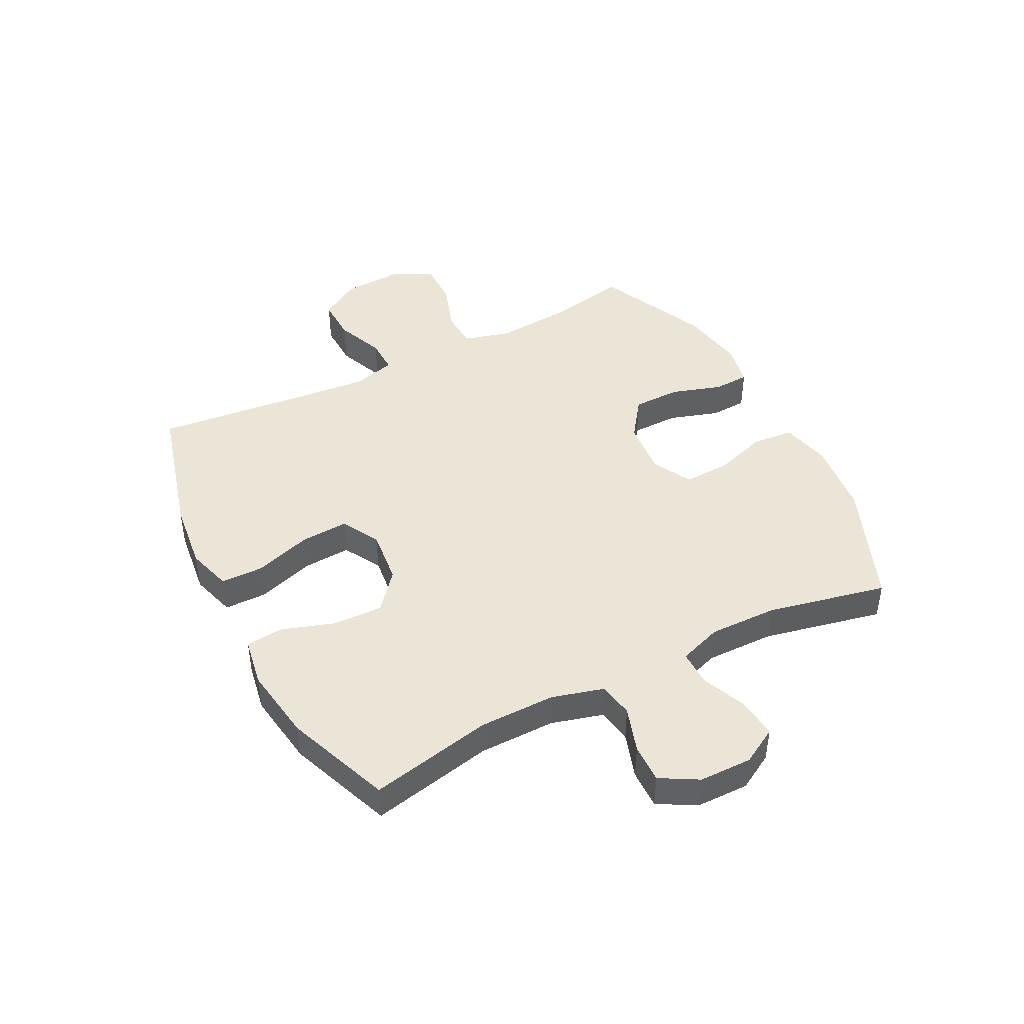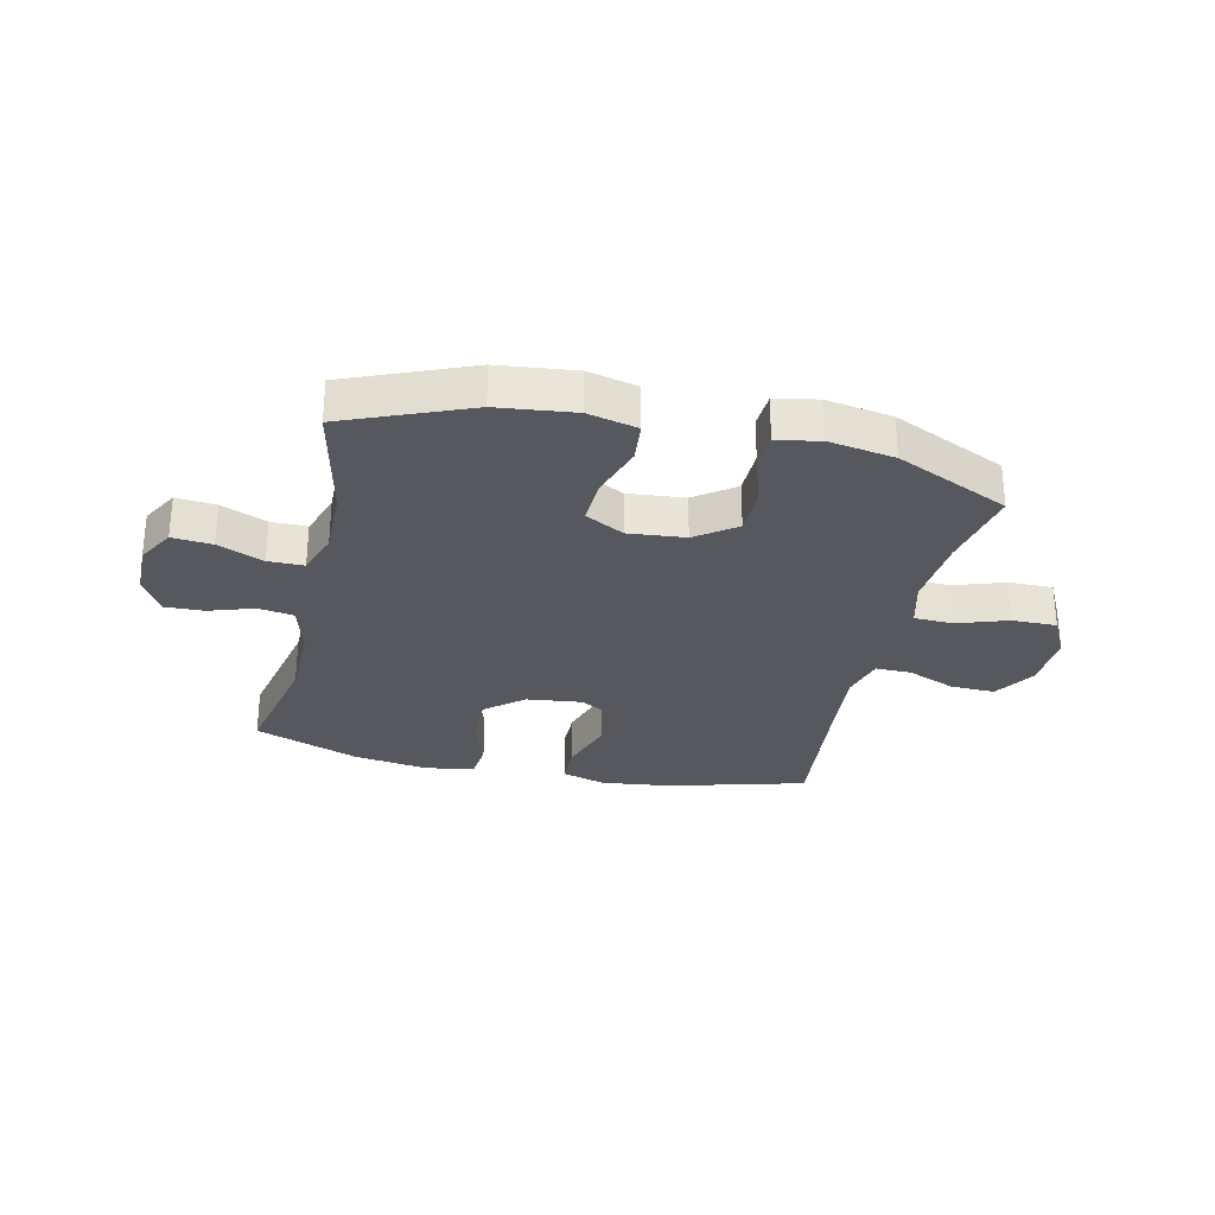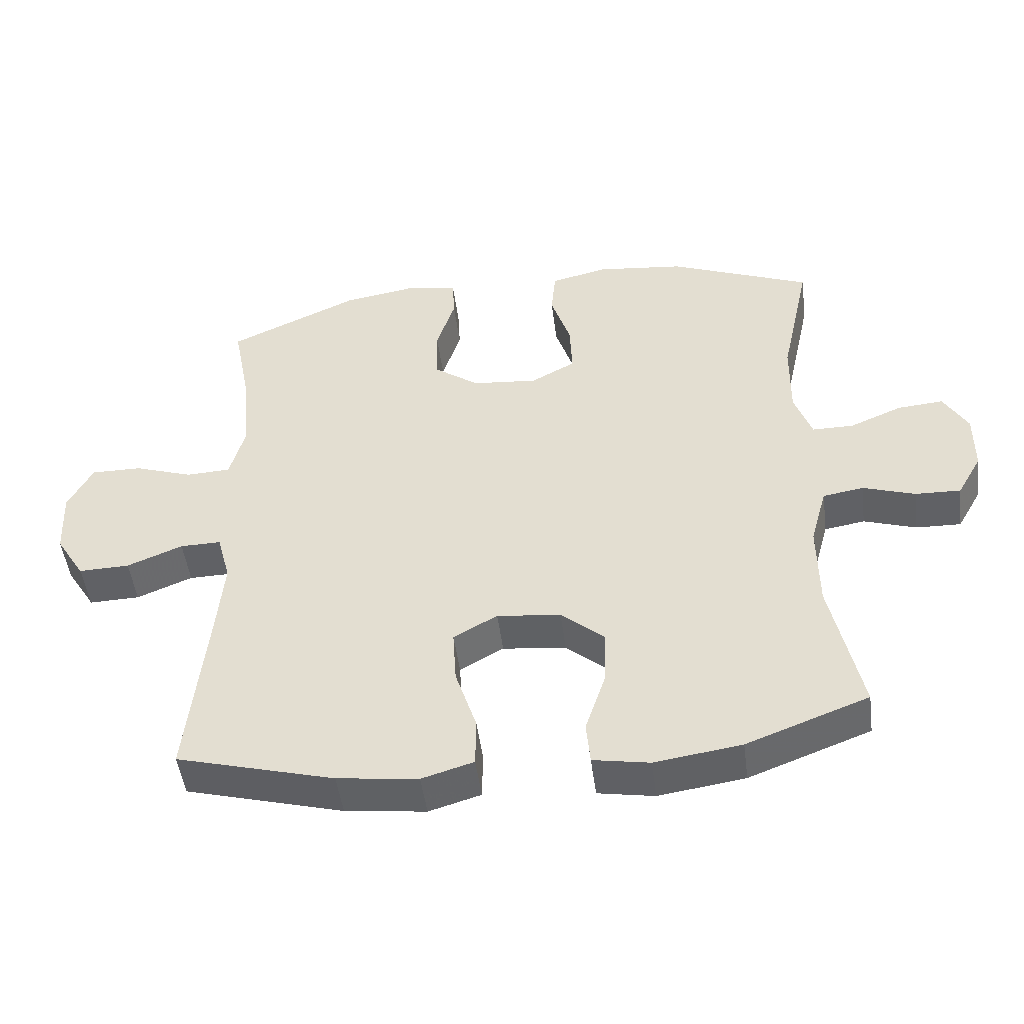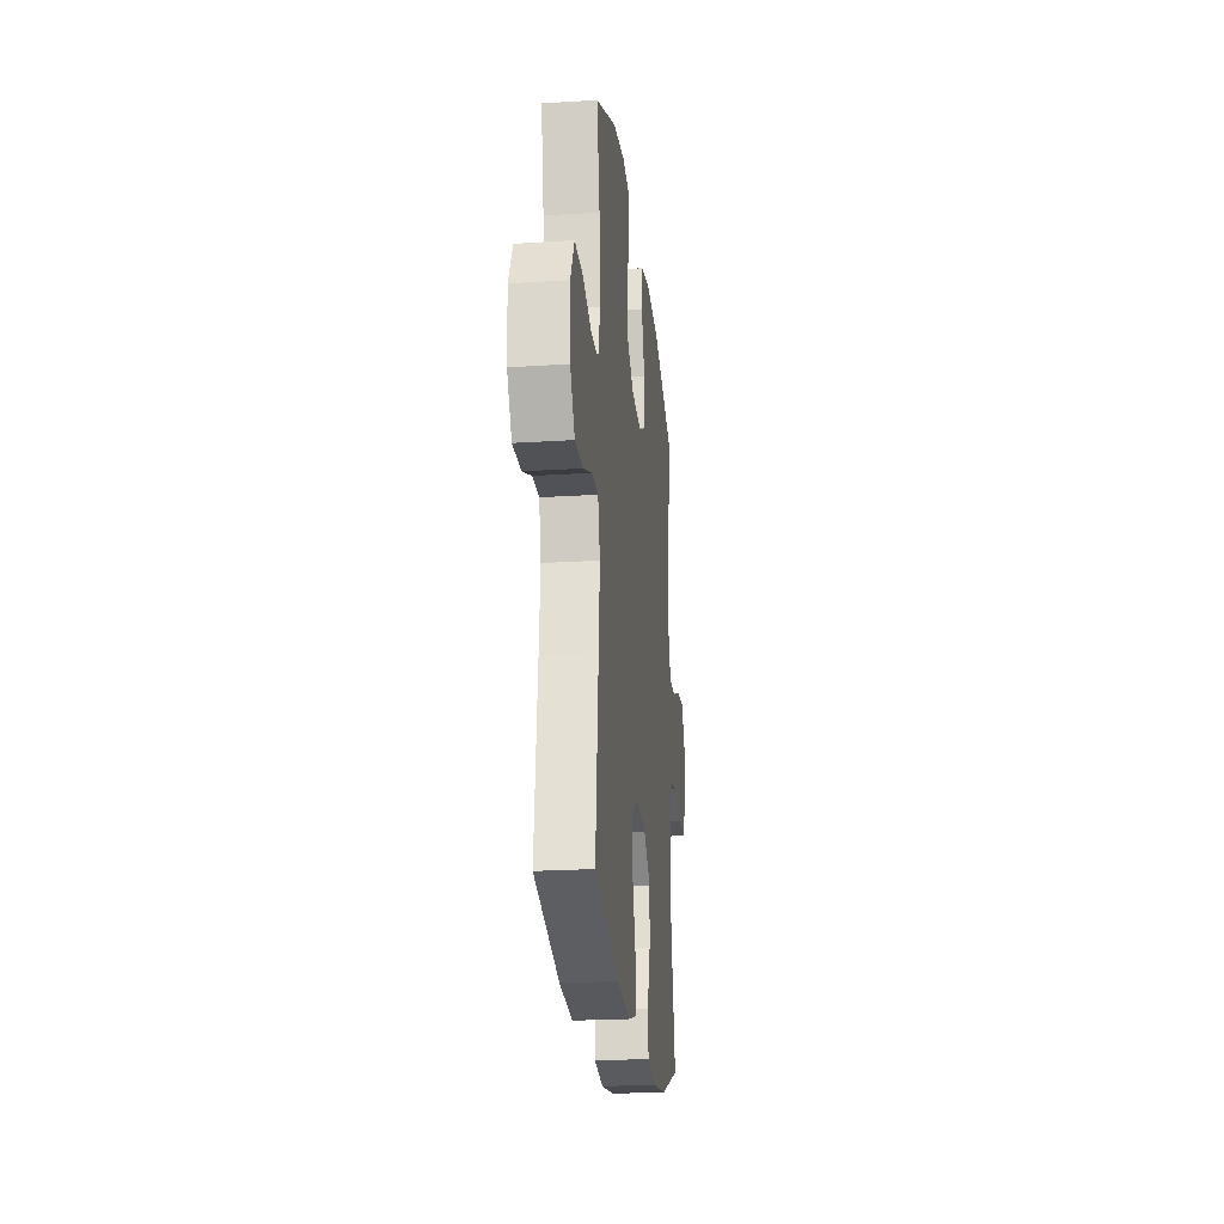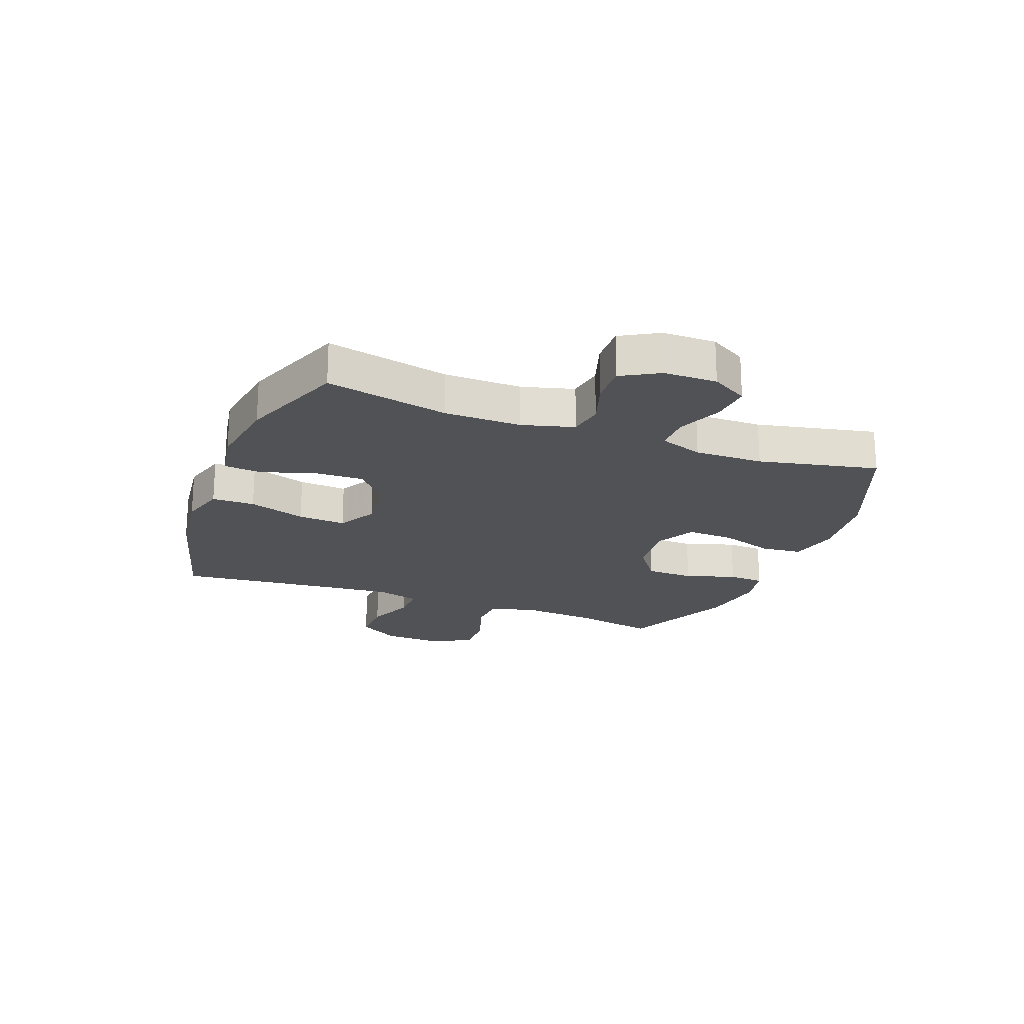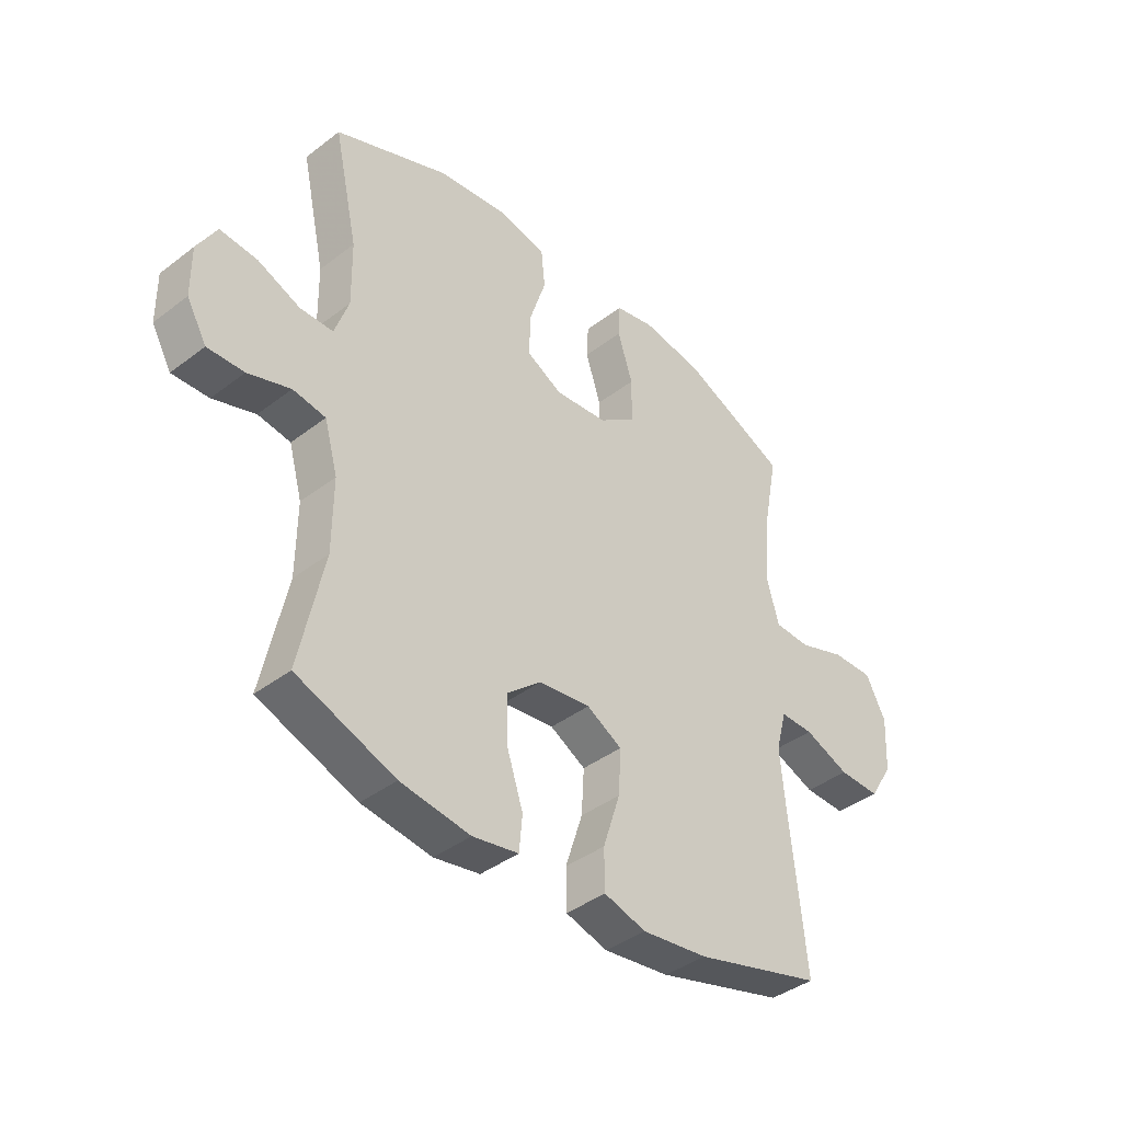
<metadata>
{"format":"obj","ext":"obj","renderer":"f3d","projection":"perspective","resolution":1024,"background":"white","views":[{"elev":44.3,"azim":-117.2,"up":"+Y"},{"elev":-28.9,"azim":-12.8,"up":"+Y"},{"elev":-48.7,"azim":-172.6,"up":"+Z"},{"elev":-22.5,"azim":96.3,"up":"+Z"},{"elev":-21.0,"azim":-110.9,"up":"+Y"},{"elev":-40.2,"azim":-46.7,"up":"+Z"}]}
</metadata>
<code>
v -0.5 0.07 -0.5
v -0.455 0.07 -0.287
v -0.454 0.07 -0.154
v -0.479 0.07 -0.064
v -0.54 0.07 -0.054
v -0.619 0.07 -0.08
v -0.687 0.07 -0.082
v -0.724 0.07 -0.017
v -0.725 0.07 0.075
v -0.689 0.07 0.138
v -0.62 0.07 0.132
v -0.541 0.07 0.099
v -0.479 0.07 0.099
v -0.453 0.07 0.174
v -0.455 0.07 0.293
v -0.5 0.07 0.5
v -0.286 0.07 0.587
v -0.154 0.07 0.602
v -0.068 0.07 0.582
v -0.061 0.07 0.511
v -0.091 0.07 0.418
v -0.094 0.07 0.337
v -0.027 0.07 0.301
v 0.071 0.07 0.31
v 0.14 0.07 0.36
v 0.141 0.07 0.443
v 0.113 0.07 0.531
v 0.116 0.07 0.593
v 0.189 0.07 0.608
v 0.304 0.07 0.589
v 0.5 0.07 0.5
v 0.472 0.07 0.355
v 0.462 0.07 0.228
v 0.484 0.07 0.146
v 0.551 0.07 0.143
v 0.639 0.07 0.173
v 0.716 0.07 0.174
v 0.753 0.07 0.102
v 0.748 0.07 0
v 0.704 0.07 -0.071
v 0.627 0.07 -0.069
v 0.543 0.07 -0.035
v 0.481 0.07 -0.034
v 0.461 0.07 -0.11
v 0.472 0.07 -0.231
v 0.5 0.07 -0.5
v 0.262 0.07 -0.565
v 0.14 0.07 -0.58
v 0.062 0.07 -0.557
v 0.061 0.07 -0.483
v 0.093 0.07 -0.384
v 0.098 0.07 -0.301
v 0.032 0.07 -0.264
v -0.064 0.07 -0.275
v -0.129 0.07 -0.33
v -0.126 0.07 -0.417
v -0.096 0.07 -0.508
v -0.102 0.07 -0.573
v -0.187 0.07 -0.588
v -0.317 0.07 -0.569
v -0.5 0 -0.5
v -0.455 0 -0.287
v -0.454 0 -0.154
v -0.479 0 -0.064
v -0.54 0 -0.054
v -0.619 0 -0.08
v -0.687 0 -0.082
v -0.724 0 -0.017
v -0.725 0 0.075
v -0.689 0 0.138
v -0.62 0 0.132
v -0.541 0 0.099
v -0.479 0 0.099
v -0.453 0 0.174
v -0.455 0 0.293
v -0.5 0 0.5
v -0.286 0 0.587
v -0.154 0 0.602
v -0.068 0 0.582
v -0.061 0 0.511
v -0.091 0 0.418
v -0.094 0 0.337
v -0.027 0 0.301
v 0.071 0 0.31
v 0.14 0 0.36
v 0.141 0 0.443
v 0.113 0 0.531
v 0.116 0 0.593
v 0.189 0 0.608
v 0.304 0 0.589
v 0.5 0 0.5
v 0.472 0 0.355
v 0.462 0 0.228
v 0.484 0 0.146
v 0.551 0 0.143
v 0.639 0 0.173
v 0.716 0 0.174
v 0.753 0 0.102
v 0.748 0 0
v 0.704 0 -0.071
v 0.627 0 -0.069
v 0.543 0 -0.035
v 0.481 0 -0.034
v 0.461 0 -0.11
v 0.472 0 -0.231
v 0.5 0 -0.5
v 0.262 0 -0.565
v 0.14 0 -0.58
v 0.062 0 -0.557
v 0.061 0 -0.483
v 0.093 0 -0.384
v 0.098 0 -0.301
v 0.032 0 -0.264
v -0.064 0 -0.275
v -0.129 0 -0.33
v -0.126 0 -0.417
v -0.096 0 -0.508
v -0.102 0 -0.573
v -0.187 0 -0.588
v -0.317 0 -0.569
f 59 60 1 2
f 56 57 58 59
f 55 56 59 2
f 54 55 2 3
f 53 54 3 4
f 48 49 50 51
f 48 51 52
f 45 46 47 48
f 44 45 48 52
f 43 44 52 53
f 39 40 41 42
f 39 42 43
f 38 39 43
f 35 36 37 38
f 34 35 38 43
f 33 34 43 53
f 29 30 31 32
f 26 27 28 29
f 25 26 29 32
f 24 25 32 33
f 18 19 20 21
f 18 21 22
f 15 16 17 18
f 14 15 18 22
f 13 14 22 23
f 9 10 11 12
f 9 12 13
f 8 9 13
f 5 6 7 8
f 4 5 8 13
f 23 24 33 53
f 4 13 23 53
f 62 61 120 119
f 119 118 117 116
f 62 119 116 115
f 63 62 115 114
f 64 63 114 113
f 111 110 109 108
f 112 111 108
f 108 107 106 105
f 112 108 105 104
f 113 112 104 103
f 102 101 100 99
f 103 102 99
f 103 99 98
f 98 97 96 95
f 103 98 95 94
f 113 103 94 93
f 92 91 90 89
f 89 88 87 86
f 92 89 86 85
f 93 92 85 84
f 81 80 79 78
f 82 81 78
f 78 77 76 75
f 82 78 75 74
f 83 82 74 73
f 72 71 70 69
f 73 72 69
f 73 69 68
f 68 67 66 65
f 73 68 65 64
f 113 93 84 83
f 113 83 73 64
f 1 61 62 2
f 2 62 63 3
f 3 63 64 4
f 4 64 65 5
f 5 65 66 6
f 6 66 67 7
f 7 67 68 8
f 8 68 69 9
f 9 69 70 10
f 10 70 71 11
f 11 71 72 12
f 12 72 73 13
f 13 73 74 14
f 14 74 75 15
f 15 75 76 16
f 16 76 77 17
f 17 77 78 18
f 18 78 79 19
f 19 79 80 20
f 20 80 81 21
f 21 81 82 22
f 22 82 83 23
f 23 83 84 24
f 24 84 85 25
f 25 85 86 26
f 26 86 87 27
f 27 87 88 28
f 28 88 89 29
f 29 89 90 30
f 30 90 91 31
f 31 91 92 32
f 32 92 93 33
f 33 93 94 34
f 34 94 95 35
f 35 95 96 36
f 36 96 97 37
f 37 97 98 38
f 38 98 99 39
f 39 99 100 40
f 40 100 101 41
f 41 101 102 42
f 42 102 103 43
f 43 103 104 44
f 44 104 105 45
f 45 105 106 46
f 46 106 107 47
f 47 107 108 48
f 48 108 109 49
f 49 109 110 50
f 50 110 111 51
f 51 111 112 52
f 52 112 113 53
f 53 113 114 54
f 54 114 115 55
f 55 115 116 56
f 56 116 117 57
f 57 117 118 58
f 58 118 119 59
f 59 119 120 60
f 60 120 61 1

</code>
